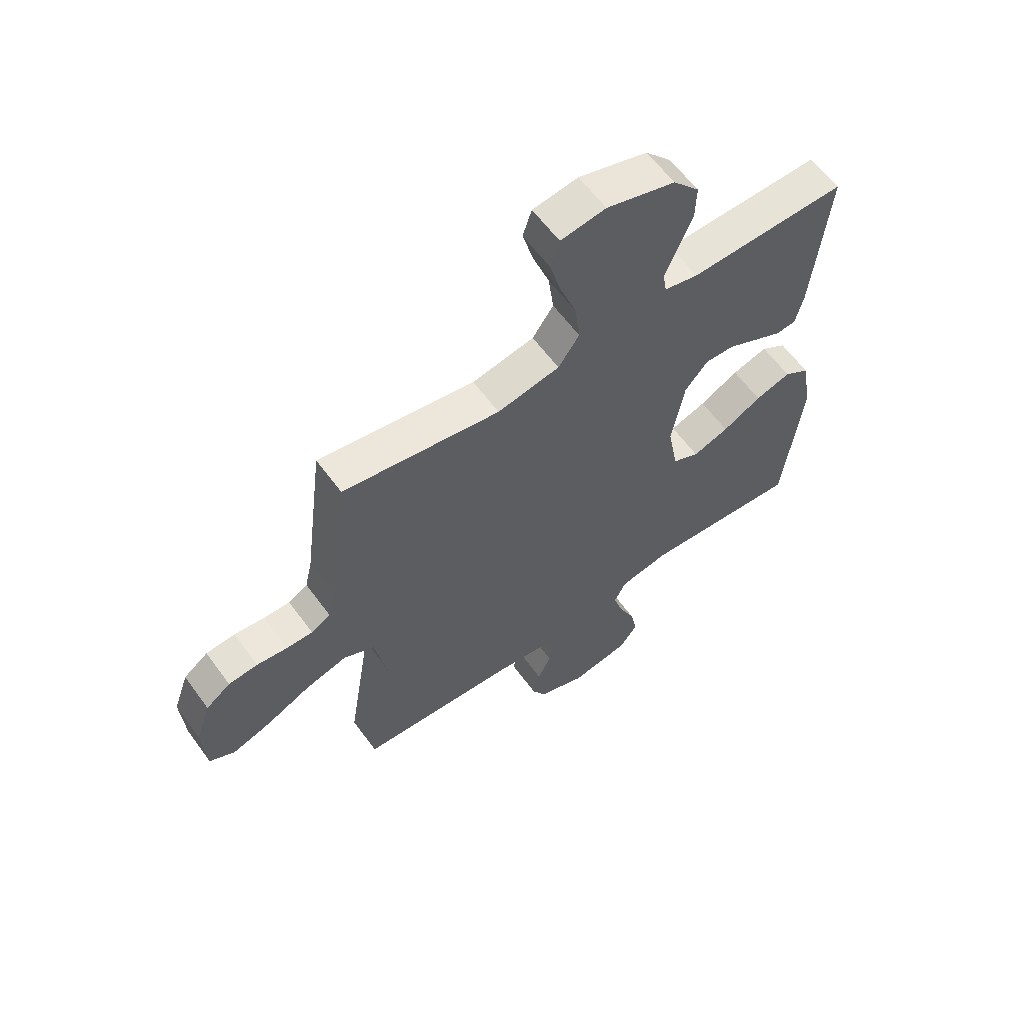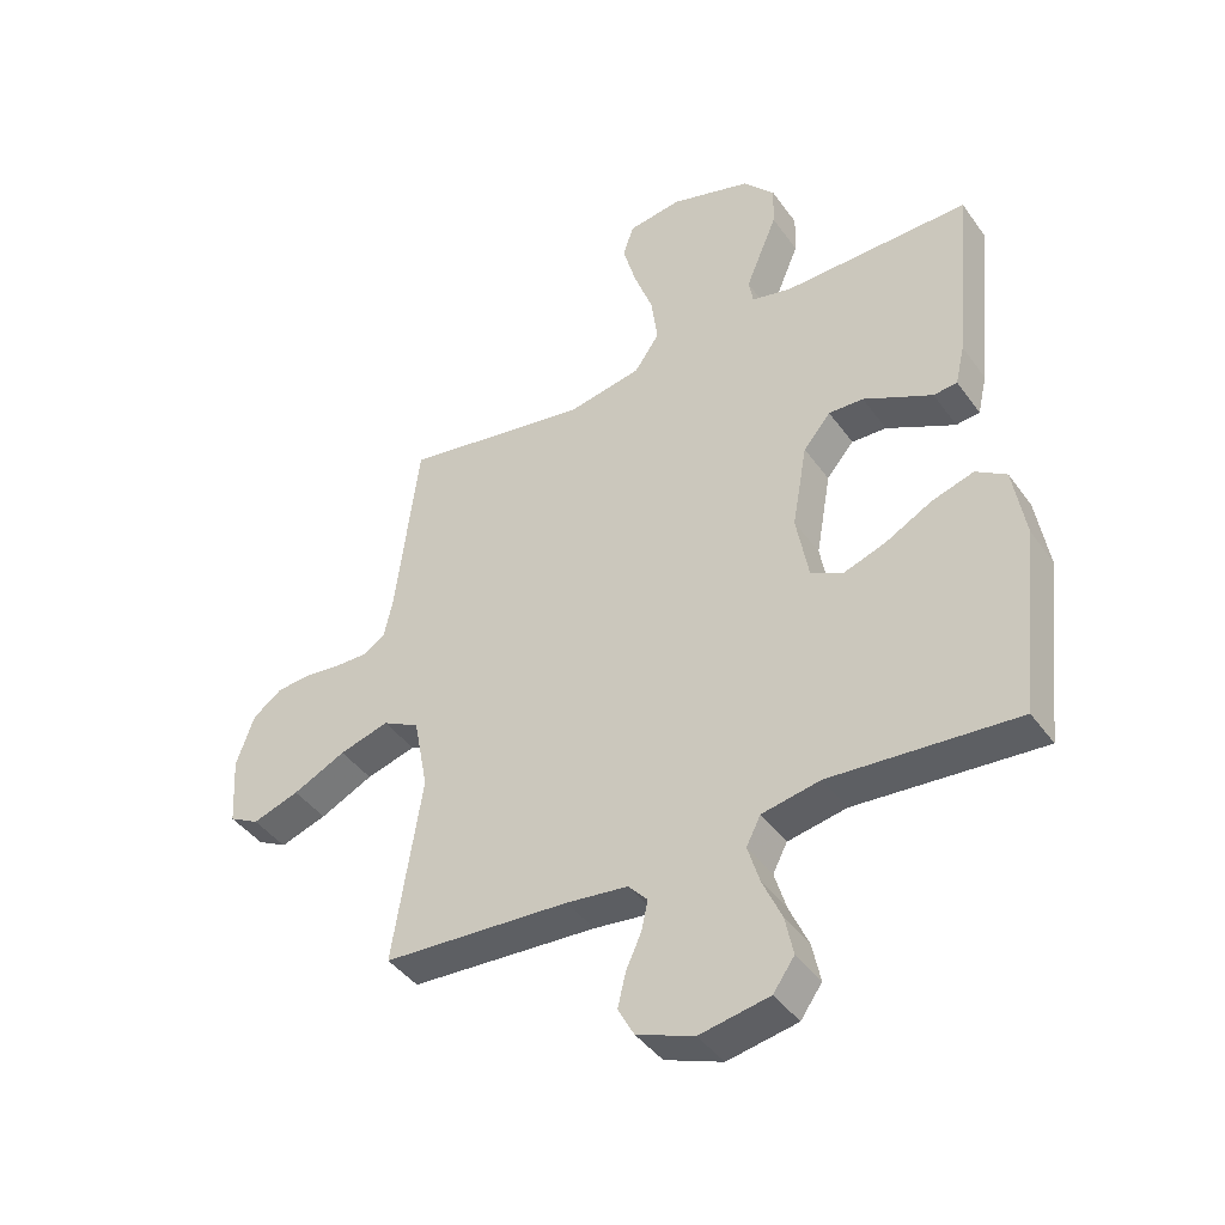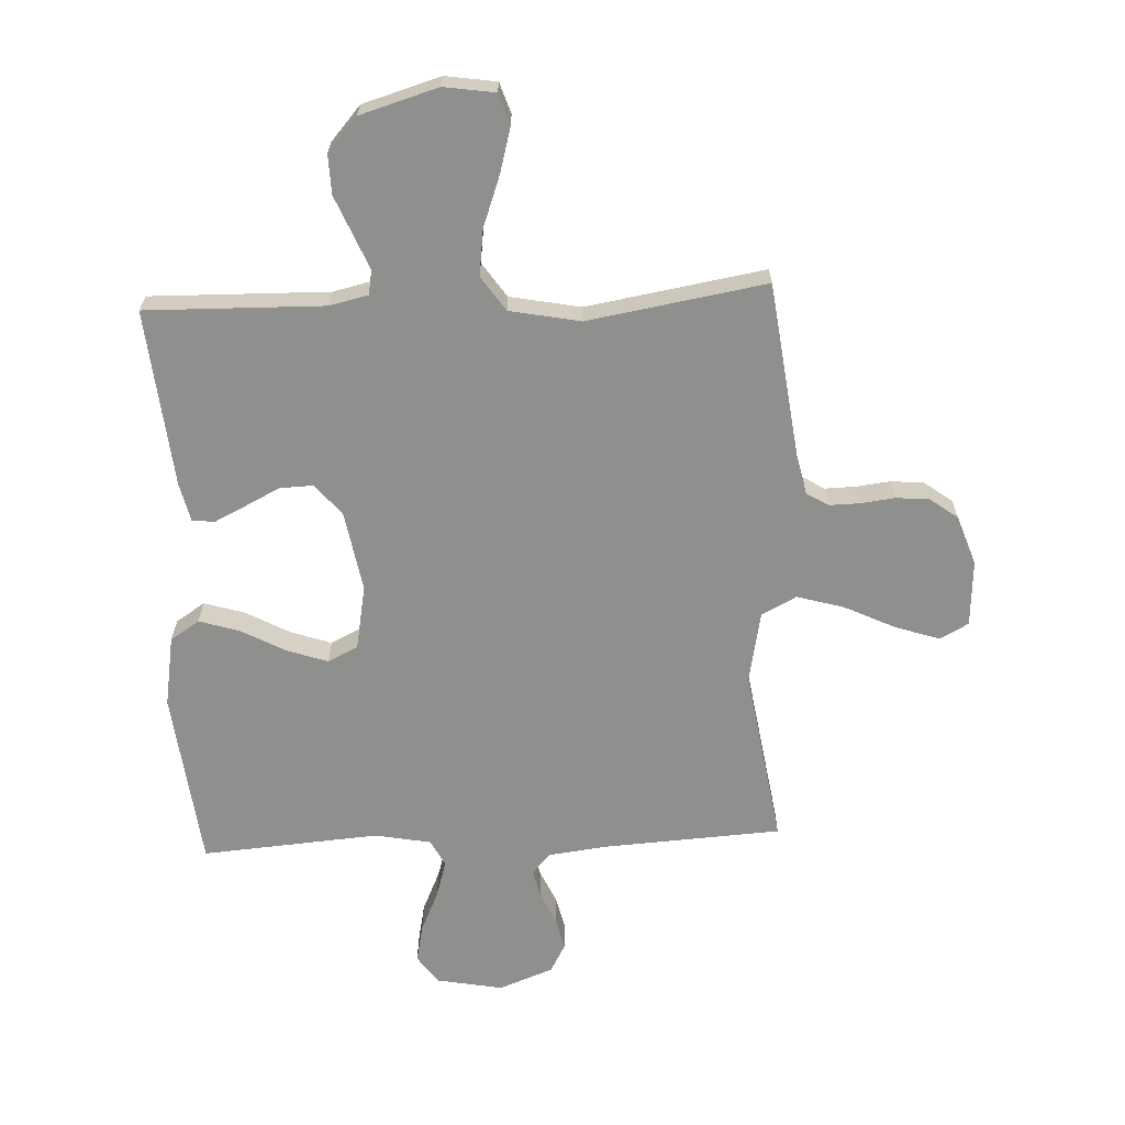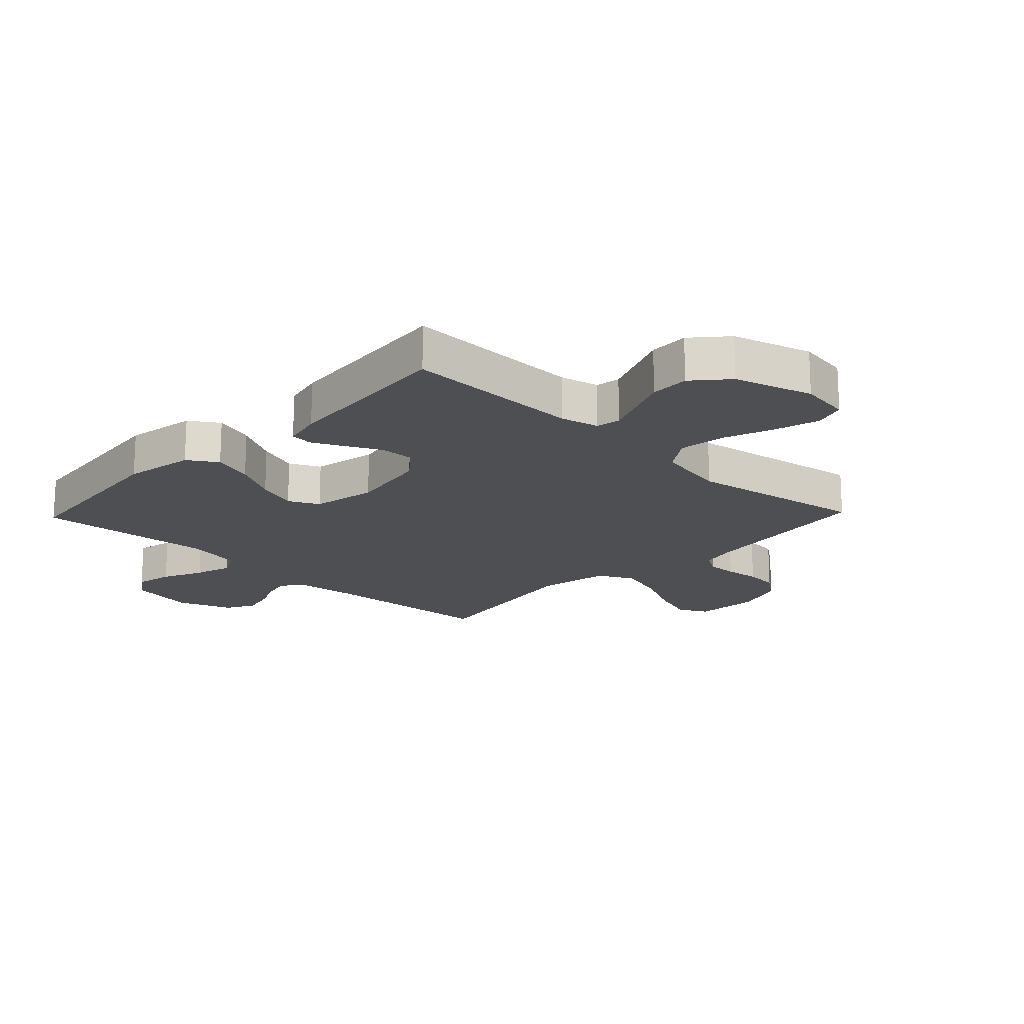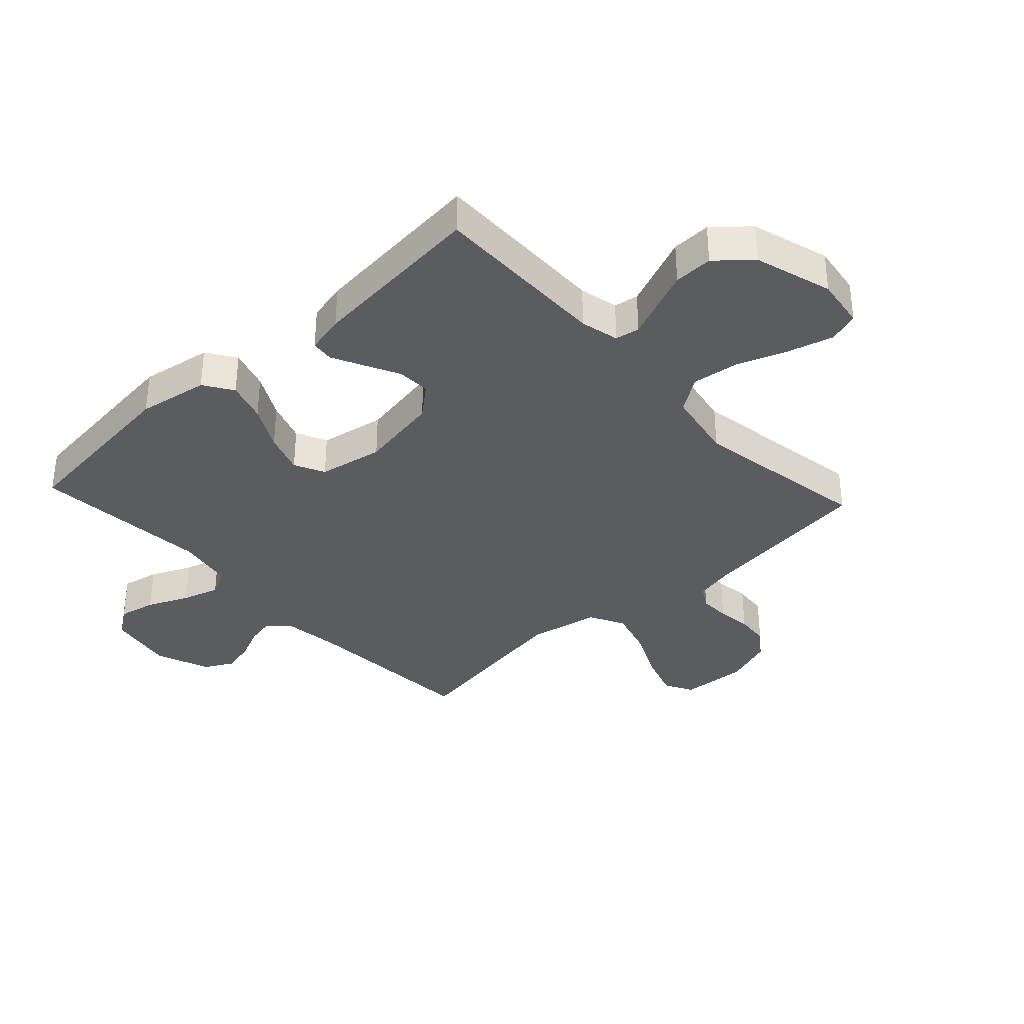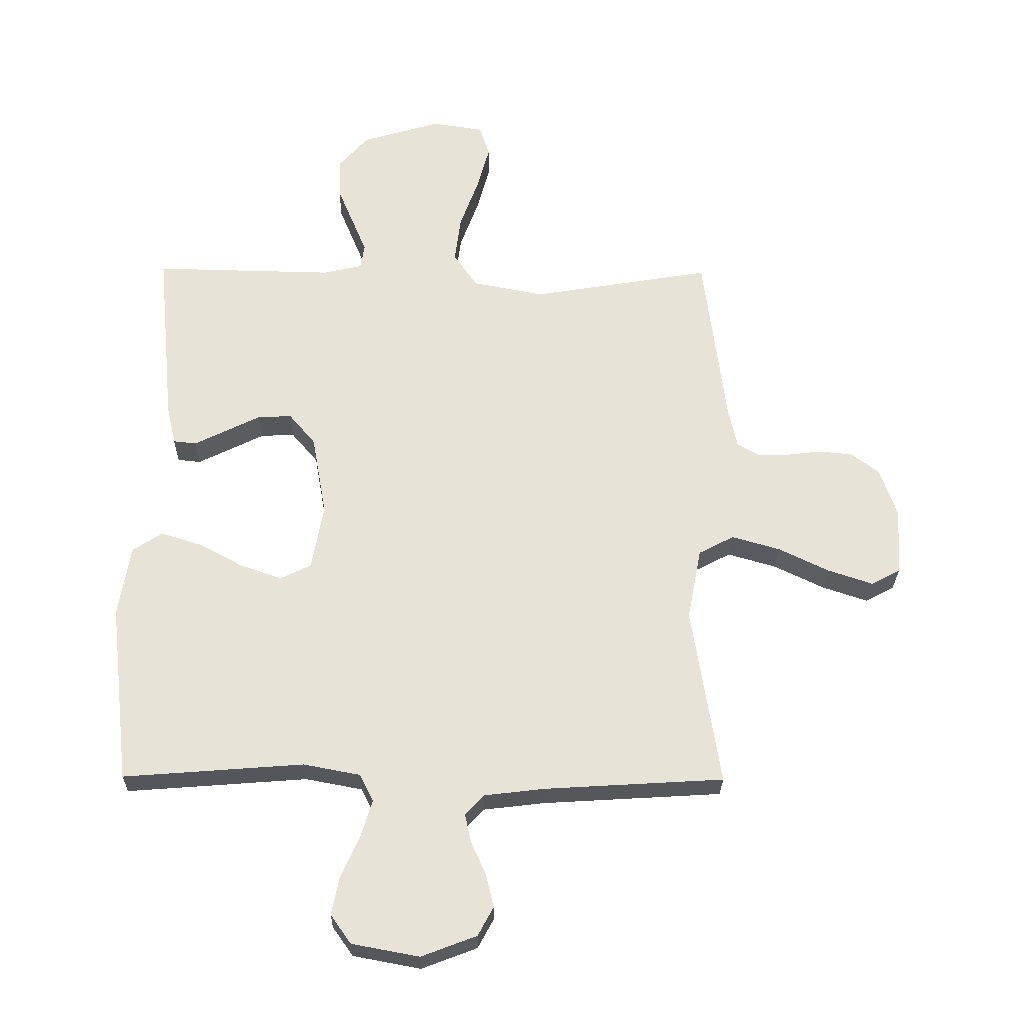
<metadata>
{"format":"obj","ext":"obj","renderer":"f3d","projection":"perspective","resolution":1024,"background":"white","views":[{"elev":60.8,"azim":144.0,"up":"+Z"},{"elev":-42.2,"azim":-147.4,"up":"+Z"},{"elev":-65.3,"azim":2.6,"up":"+Y"},{"elev":-18.0,"azim":-43.7,"up":"+Y"},{"elev":-35.0,"azim":-47.2,"up":"+Y"},{"elev":-26.9,"azim":-0.8,"up":"+Z"}]}
</metadata>
<code>
v -0.5 0.07 -0.5
v -0.534 0.07 -0.2
v -0.514 0.07 -0.081
v -0.465 0.07 -0.049
v -0.397 0.07 -0.07
v -0.323 0.07 -0.11
v -0.254 0.07 -0.134
v -0.203 0.07 -0.109
v -0.183 0.07 0
v -0.207 0.07 0.136
v -0.251 0.07 0.188
v -0.307 0.07 0.186
v -0.365 0.07 0.157
v -0.418 0.07 0.131
v -0.456 0.07 0.135
v -0.471 0.07 0.2
v -0.5 0.07 0.5
v -0.2 0.07 0.494
v -0.135 0.07 0.509
v -0.128 0.07 0.55
v -0.152 0.07 0.608
v -0.179 0.07 0.673
v -0.181 0.07 0.739
v -0.131 0.07 0.796
v 0 0.07 0.835
v 0.086 0.07 0.822
v 0.103 0.07 0.77
v 0.082 0.07 0.694
v 0.051 0.07 0.609
v 0.041 0.07 0.531
v 0.081 0.07 0.473
v 0.2 0.07 0.45
v 0.5 0.07 0.5
v 0.538 0.07 0.2
v 0.552 0.07 0.137
v 0.589 0.07 0.115
v 0.64 0.07 0.116
v 0.698 0.07 0.123
v 0.754 0.07 0.118
v 0.801 0.07 0.083
v 0.83 0.07 0
v 0.823 0.07 -0.112
v 0.775 0.07 -0.138
v 0.7 0.07 -0.113
v 0.615 0.07 -0.072
v 0.535 0.07 -0.049
v 0.476 0.07 -0.08
v 0.453 0.07 -0.2
v 0.5 0.07 -0.5
v 0.2 0.07 -0.518
v 0.101 0.07 -0.53
v 0.07 0.07 -0.564
v 0.08 0.07 -0.611
v 0.105 0.07 -0.666
v 0.118 0.07 -0.721
v 0.092 0.07 -0.769
v 0 0.07 -0.804
v -0.112 0.07 -0.783
v -0.146 0.07 -0.735
v -0.133 0.07 -0.672
v -0.102 0.07 -0.603
v -0.083 0.07 -0.54
v -0.106 0.07 -0.495
v -0.2 0.07 -0.477
v -0.5 0 -0.5
v -0.534 0 -0.2
v -0.514 0 -0.081
v -0.465 0 -0.049
v -0.397 0 -0.07
v -0.323 0 -0.11
v -0.254 0 -0.134
v -0.203 0 -0.109
v -0.183 0 0
v -0.207 0 0.136
v -0.251 0 0.188
v -0.307 0 0.186
v -0.365 0 0.157
v -0.418 0 0.131
v -0.456 0 0.135
v -0.471 0 0.2
v -0.5 0 0.5
v -0.2 0 0.494
v -0.135 0 0.509
v -0.128 0 0.55
v -0.152 0 0.608
v -0.179 0 0.673
v -0.181 0 0.739
v -0.131 0 0.796
v 0 0 0.835
v 0.086 0 0.822
v 0.103 0 0.77
v 0.082 0 0.694
v 0.051 0 0.609
v 0.041 0 0.531
v 0.081 0 0.473
v 0.2 0 0.45
v 0.5 0 0.5
v 0.538 0 0.2
v 0.552 0 0.137
v 0.589 0 0.115
v 0.64 0 0.116
v 0.698 0 0.123
v 0.754 0 0.118
v 0.801 0 0.083
v 0.83 0 0
v 0.823 0 -0.112
v 0.775 0 -0.138
v 0.7 0 -0.113
v 0.615 0 -0.072
v 0.535 0 -0.049
v 0.476 0 -0.08
v 0.453 0 -0.2
v 0.5 0 -0.5
v 0.2 0 -0.518
v 0.101 0 -0.53
v 0.07 0 -0.564
v 0.08 0 -0.611
v 0.105 0 -0.666
v 0.118 0 -0.721
v 0.092 0 -0.769
v 0 0 -0.804
v -0.112 0 -0.783
v -0.146 0 -0.735
v -0.133 0 -0.672
v -0.102 0 -0.603
v -0.083 0 -0.54
v -0.106 0 -0.495
v -0.2 0 -0.477
f 59 60 61
f 58 59 61
f 57 58 61
f 56 57 61
f 55 56 61
f 54 55 61
f 53 54 61
f 52 53 61 62
f 51 52 62 63
f 48 49 50
f 51 63 64
f 50 51 64
f 48 50 64
f 47 48 64
f 43 44 45
f 42 43 45
f 41 42 45
f 40 41 45
f 39 40 45
f 38 39 45
f 37 38 45
f 36 37 45 46
f 35 36 46 47
f 32 33 34
f 35 47 64
f 34 35 64
f 32 34 64
f 31 32 64
f 27 28 29
f 26 27 29
f 25 26 29
f 24 25 29
f 23 24 29
f 22 23 29
f 21 22 29
f 20 21 29 30
f 30 31 64
f 20 30 64
f 19 20 64
f 16 17 18
f 15 16 18
f 14 15 18
f 13 14 18
f 12 13 18
f 11 12 18 19
f 4 5 6
f 3 4 6
f 2 3 6
f 1 2 6
f 64 1 6
f 64 6 7
f 10 11 19
f 9 10 19
f 9 19 64
f 8 9 64
f 7 8 64
f 125 124 123
f 125 123 122
f 125 122 121
f 125 121 120
f 125 120 119
f 125 119 118
f 125 118 117
f 126 125 117 116
f 127 126 116 115
f 114 113 112
f 128 127 115
f 128 115 114
f 128 114 112
f 128 112 111
f 109 108 107
f 109 107 106
f 109 106 105
f 109 105 104
f 109 104 103
f 109 103 102
f 109 102 101
f 110 109 101 100
f 111 110 100 99
f 98 97 96
f 128 111 99
f 128 99 98
f 128 98 96
f 128 96 95
f 93 92 91
f 93 91 90
f 93 90 89
f 93 89 88
f 93 88 87
f 93 87 86
f 93 86 85
f 94 93 85 84
f 128 95 94
f 128 94 84
f 128 84 83
f 82 81 80
f 82 80 79
f 82 79 78
f 82 78 77
f 82 77 76
f 83 82 76 75
f 70 69 68
f 70 68 67
f 70 67 66
f 70 66 65
f 70 65 128
f 71 70 128
f 83 75 74
f 83 74 73
f 128 83 73
f 128 73 72
f 128 72 71
f 1 65 66 2
f 2 66 67 3
f 3 67 68 4
f 4 68 69 5
f 5 69 70 6
f 6 70 71 7
f 7 71 72 8
f 8 72 73 9
f 9 73 74 10
f 10 74 75 11
f 11 75 76 12
f 12 76 77 13
f 13 77 78 14
f 14 78 79 15
f 15 79 80 16
f 16 80 81 17
f 17 81 82 18
f 18 82 83 19
f 19 83 84 20
f 20 84 85 21
f 21 85 86 22
f 22 86 87 23
f 23 87 88 24
f 24 88 89 25
f 25 89 90 26
f 26 90 91 27
f 27 91 92 28
f 28 92 93 29
f 29 93 94 30
f 30 94 95 31
f 31 95 96 32
f 32 96 97 33
f 33 97 98 34
f 34 98 99 35
f 35 99 100 36
f 36 100 101 37
f 37 101 102 38
f 38 102 103 39
f 39 103 104 40
f 40 104 105 41
f 41 105 106 42
f 42 106 107 43
f 43 107 108 44
f 44 108 109 45
f 45 109 110 46
f 46 110 111 47
f 47 111 112 48
f 48 112 113 49
f 49 113 114 50
f 50 114 115 51
f 51 115 116 52
f 52 116 117 53
f 53 117 118 54
f 54 118 119 55
f 55 119 120 56
f 56 120 121 57
f 57 121 122 58
f 58 122 123 59
f 59 123 124 60
f 60 124 125 61
f 61 125 126 62
f 62 126 127 63
f 63 127 128 64
f 64 128 65 1

</code>
